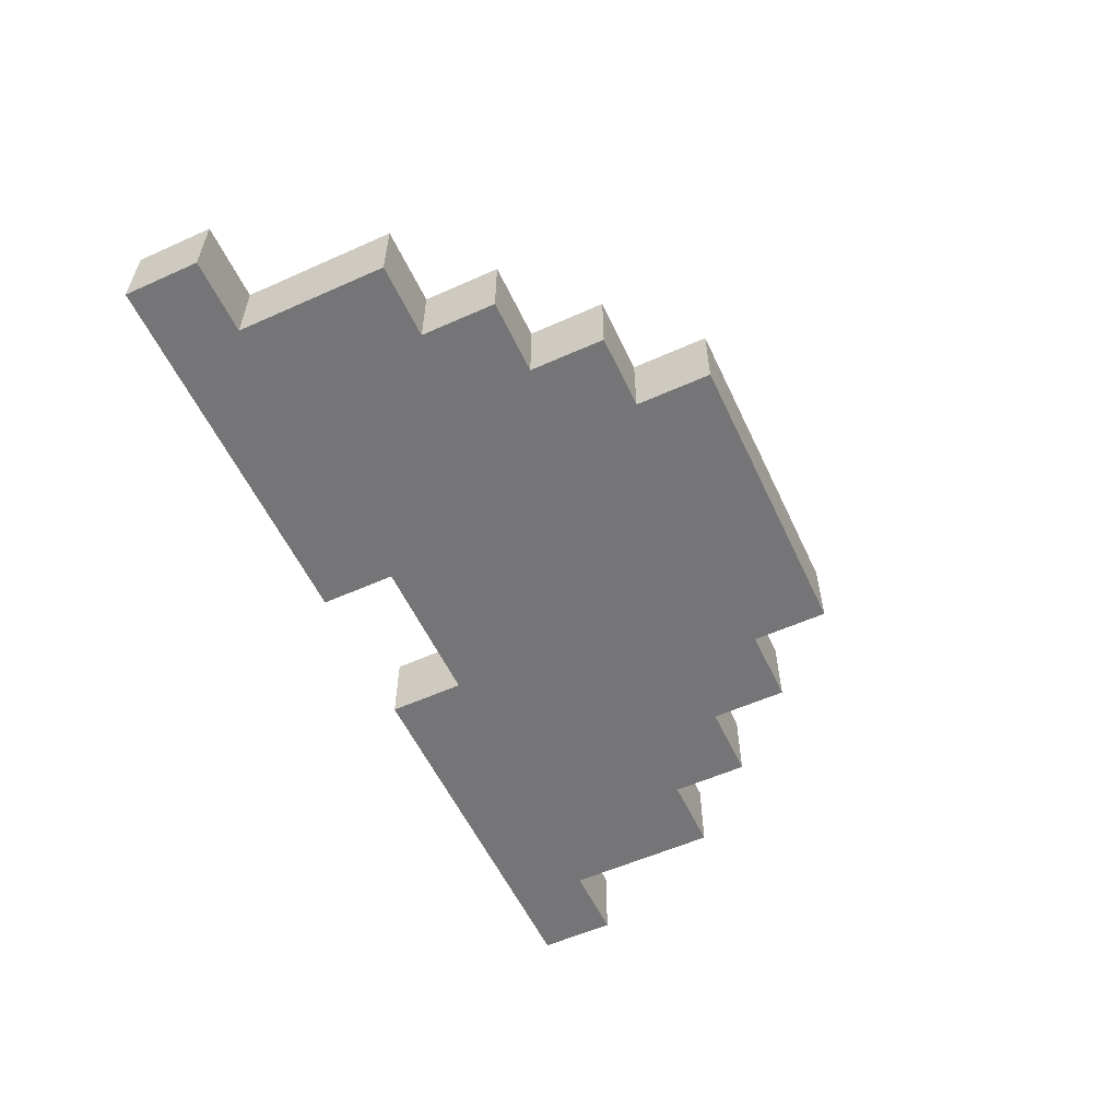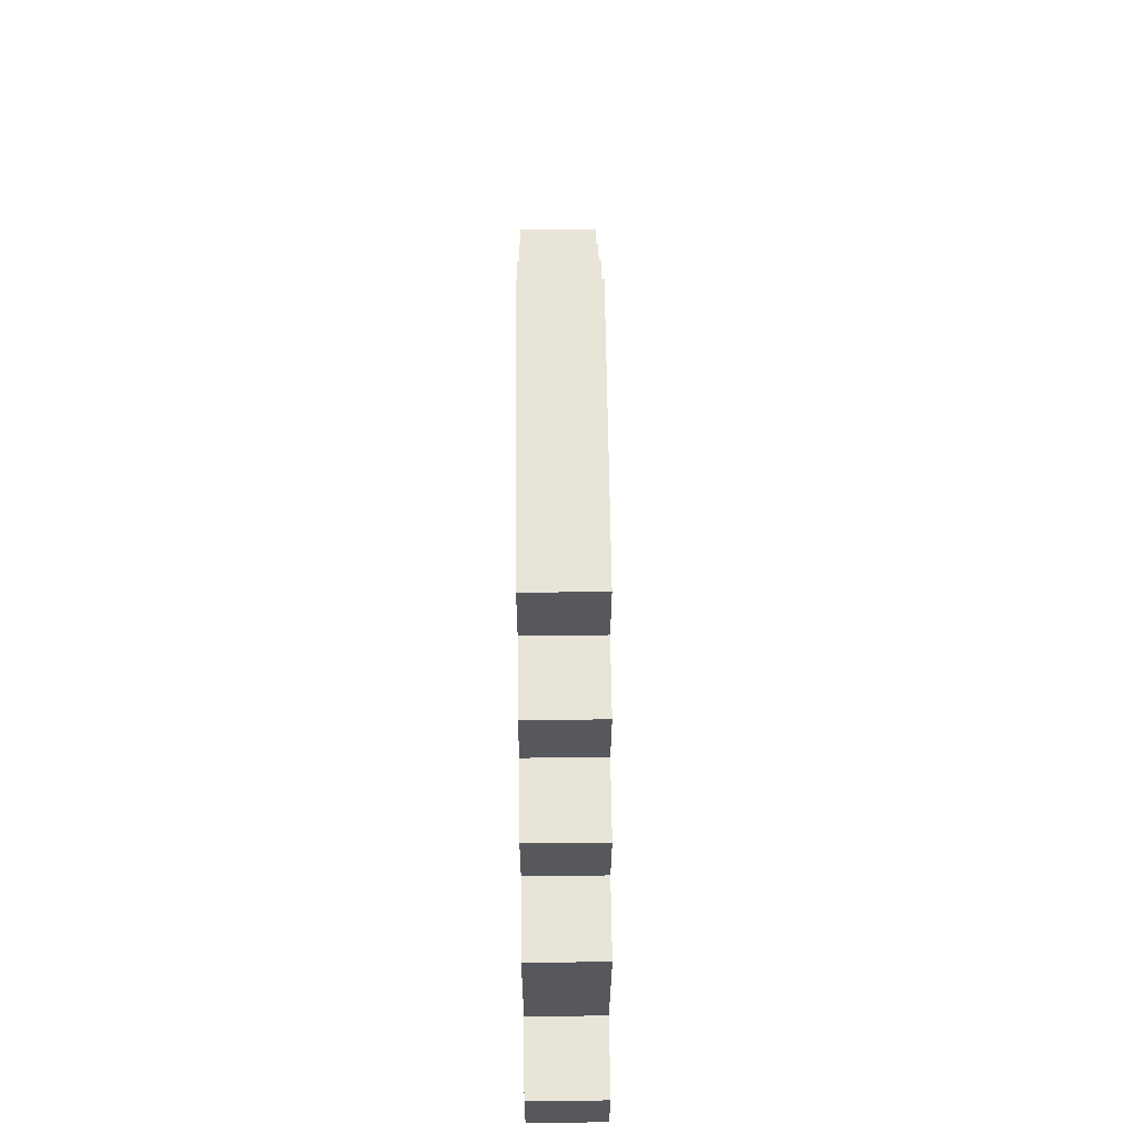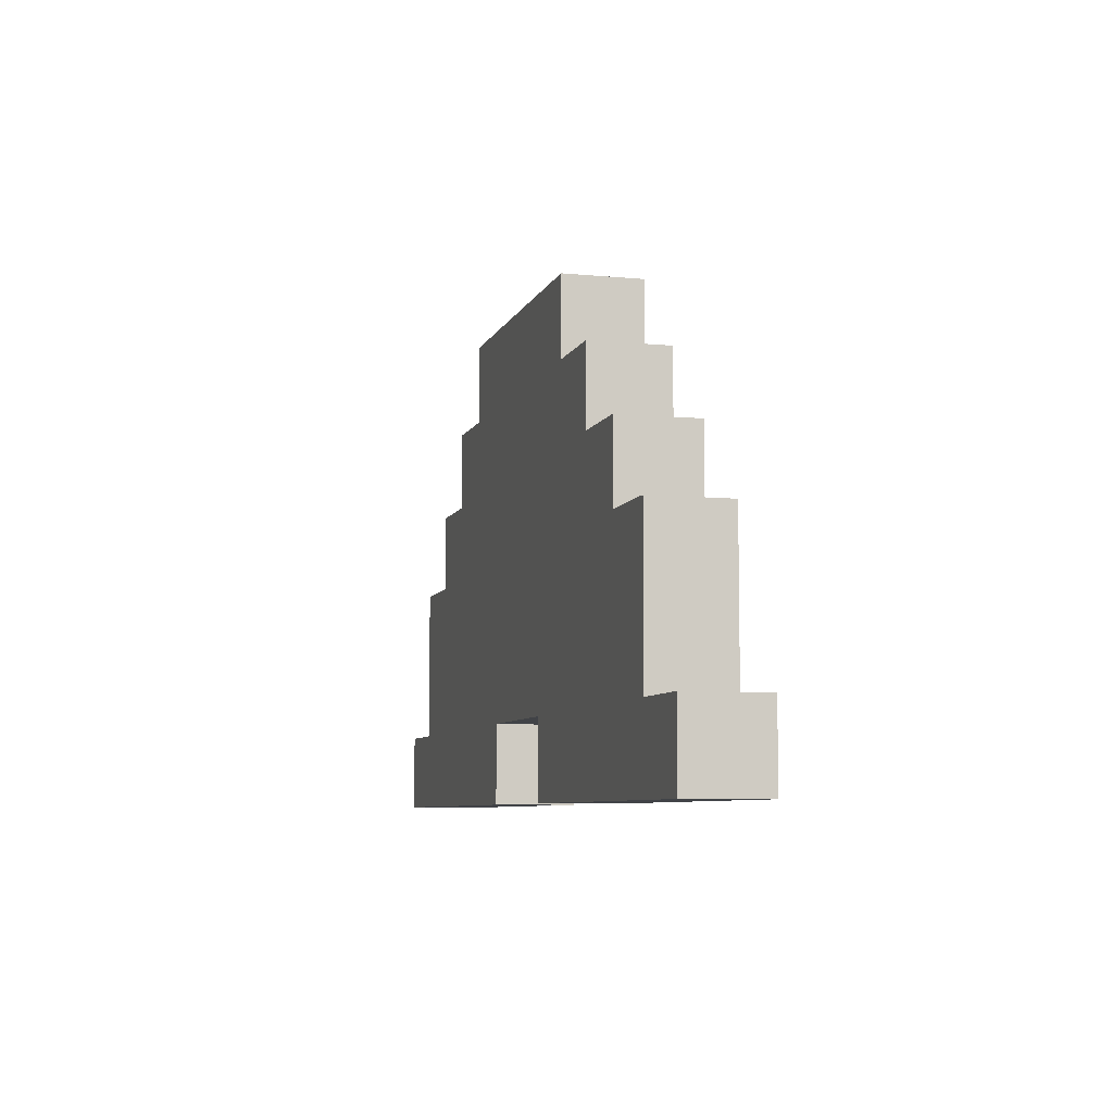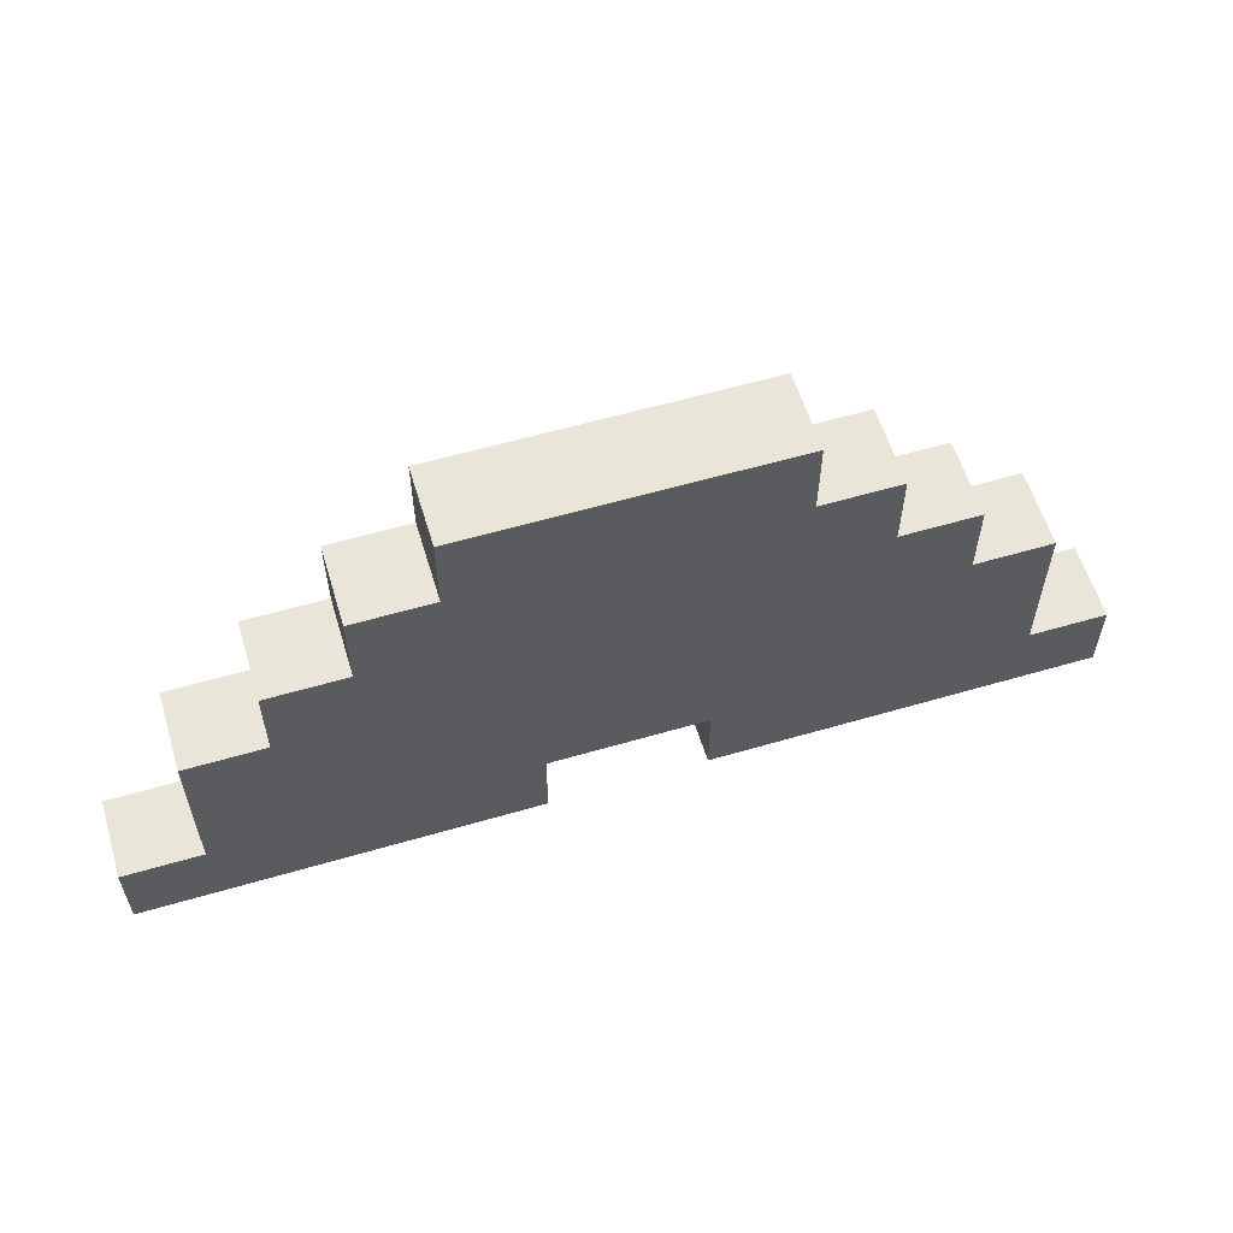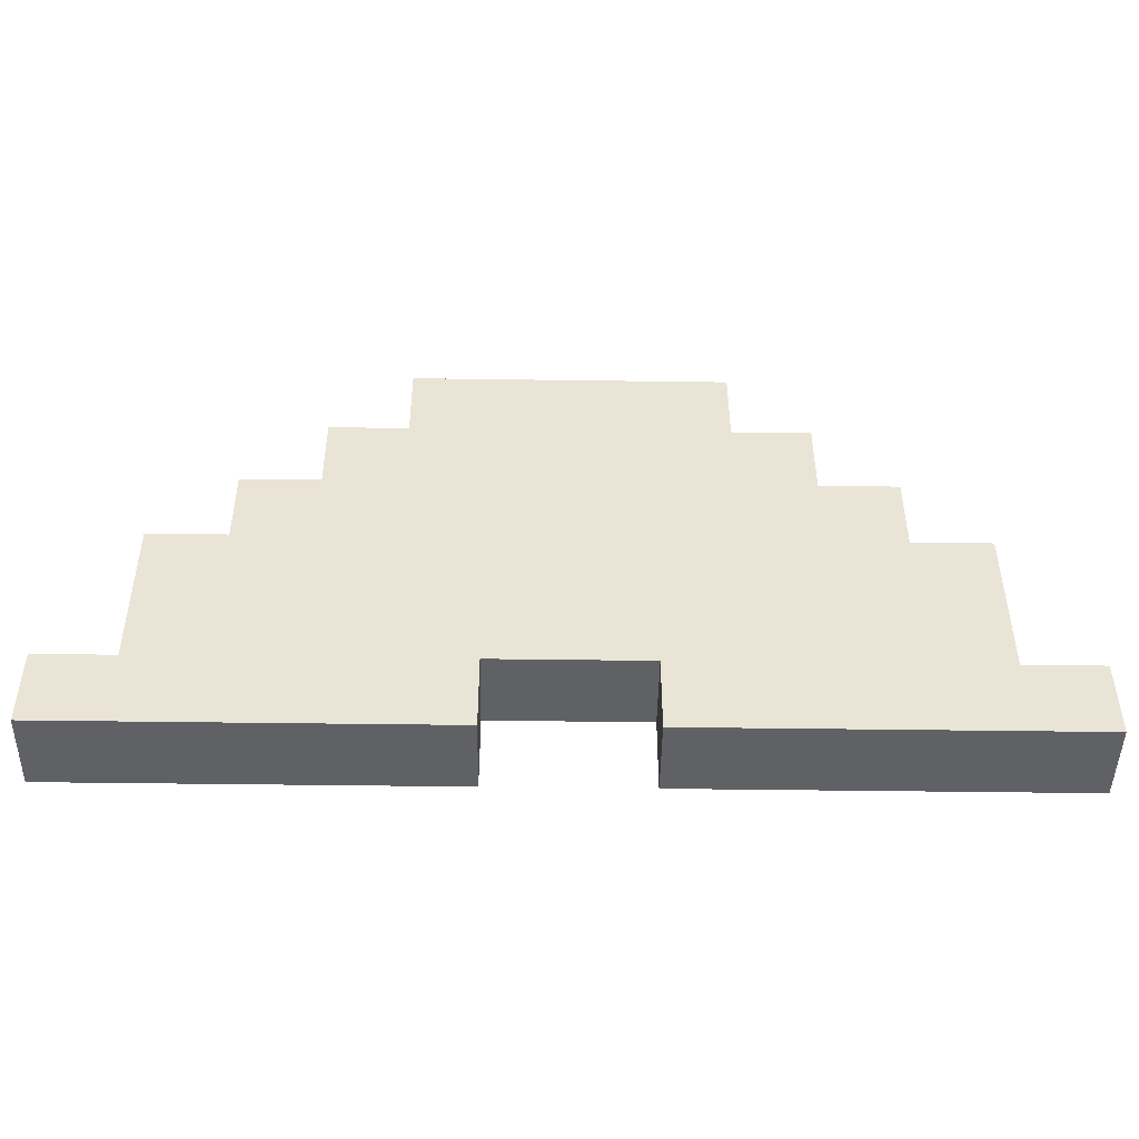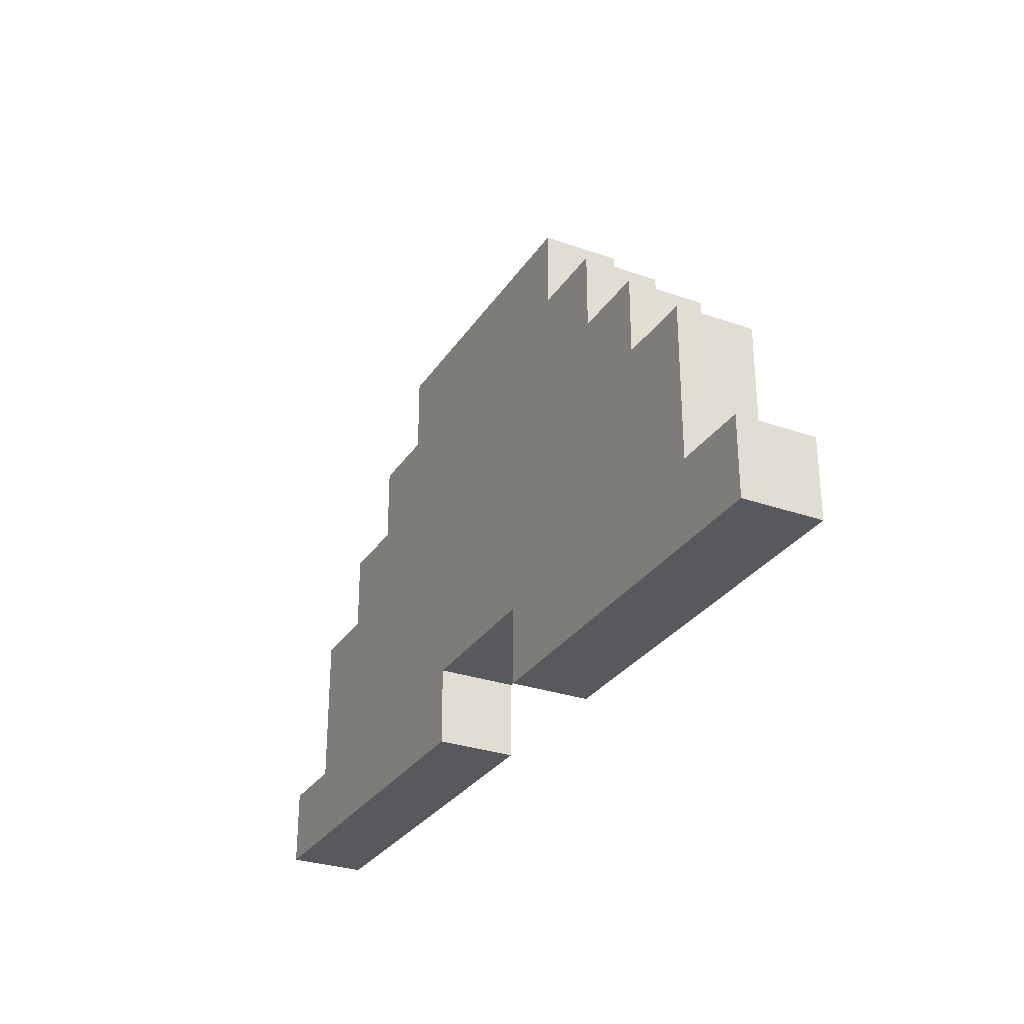
<metadata>
{"format":"obj","ext":"obj","renderer":"f3d","projection":"perspective","resolution":1024,"background":"white","views":[{"elev":-56.6,"azim":115.0,"up":"+Z"},{"elev":61.3,"azim":-90.6,"up":"+Y"},{"elev":-7.1,"azim":74.5,"up":"+Y"},{"elev":58.4,"azim":163.2,"up":"+Y"},{"elev":-46.9,"azim":-0.9,"up":"+Y"},{"elev":-29.6,"azim":62.8,"up":"+Y"}]}
</metadata>
<code>
o
v -0.6 0 0.1
v -0.6 0 -7.451e-08
v -0.6 0.1 0.1
v -0.6 0.1 -7.451e-08
v -0.5 0.1 0.1
v -0.5 0.1 -7.451e-08
v -0.5 0.2 0.1
v -0.5 0.2 -7.451e-08
v -0.5 0.3 0.1
v -0.5 0.3 -7.451e-08
v -0.4 0.3 0.1
v -0.4 0.3 -7.451e-08
v -0.4 0.4 0.1
v -0.4 0.4 -7.451e-08
v -0.3 0.4 0.1
v -0.3 0.4 -7.451e-08
v -0.3 0.5 0.1
v -0.3 0.5 -7.451e-08
v -0.2 0.5 0.1
v -0.2 0.5 -7.451e-08
v -0.2 0.6 0.1
v -0.2 0.6 -7.451e-08
v 0.1 0 0.1
v 0.1 0 -7.451e-08
v 0.1 0.1 0.1
v 0.1 0.1 -7.451e-08
v -0.1 0 0.1
v -0.1 0 -7.451e-08
v -0.1 0.1 0.1
v -0.1 0.1 -7.451e-08
v 0.2 0.5 0.1
v 0.2 0.5 -7.451e-08
v 0.2 0.6 0.1
v 0.2 0.6 -7.451e-08
v 0.3 0.4 0.1
v 0.3 0.4 -7.451e-08
v 0.3 0.5 0.1
v 0.3 0.5 -7.451e-08
v 0.4 0.3 0.1
v 0.4 0.3 -7.451e-08
v 0.4 0.4 0.1
v 0.4 0.4 -7.451e-08
v 0.5 0.1 0.1
v 0.5 0.1 -7.451e-08
v 0.5 0.2 0.1
v 0.5 0.2 -7.451e-08
v 0.5 0.3 0.1
v 0.5 0.3 -7.451e-08
v 0.6 0 0.1
v 0.6 0 -7.451e-08
v 0.6 0.1 0.1
v 0.6 0.1 -7.451e-08
v -0.6 0 0.1
v -0.6 0.1 0.1
v -0.5 0.1 0.1
v -0.5 0.2 0.1
v -0.5 0.3 0.1
v -0.4 0 0.1
v -0.4 0.2 0.1
v -0.4 0.3 0.1
v -0.4 0.4 0.1
v -0.3 0.2 0.1
v -0.3 0.3 0.1
v -0.3 0.4 0.1
v -0.3 0.5 0.1
v -0.2 0.5 0.1
v -0.2 0.6 0.1
v -0.1 0 0.1
v -0.1 0.1 0.1
v -0.1 0.2 0.1
v -0.1 0.4 0.1
v -0.1 0.5 0.1
v 5.96e-08 0.3 0.1
v 5.96e-08 0.4 0.1
v 5.96e-08 0.5 0.1
v 5.96e-08 0.6 0.1
v 0.1 0 0.1
v 0.1 0.1 0.1
v 0.1 0.2 0.1
v 0.1 0.3 0.1
v 0.1 0.4 0.1
v 0.1 0.5 0.1
v 0.1 0.6 0.1
v 0.2 0.4 0.1
v 0.2 0.5 0.1
v 0.2 0.6 0.1
v 0.3 0.2 0.1
v 0.3 0.3 0.1
v 0.3 0.4 0.1
v 0.3 0.5 0.1
v 0.4 0 0.1
v 0.4 0.2 0.1
v 0.4 0.3 0.1
v 0.4 0.4 0.1
v 0.5 0.1 0.1
v 0.5 0.2 0.1
v 0.5 0.3 0.1
v 0.6 0 0.1
v 0.6 0.1 0.1
v -0.6 0 -7.451e-08
v -0.6 0.1 -7.451e-08
v -0.5 0.1 -7.451e-08
v -0.5 0.2 -7.451e-08
v -0.5 0.3 -7.451e-08
v -0.4 0 -7.451e-08
v -0.4 0.2 -7.451e-08
v -0.4 0.3 -7.451e-08
v -0.4 0.4 -7.451e-08
v -0.3 0.2 -7.451e-08
v -0.3 0.3 -7.451e-08
v -0.3 0.4 -7.451e-08
v -0.3 0.5 -7.451e-08
v -0.2 0.5 -7.451e-08
v -0.2 0.6 -7.451e-08
v -0.1 0 -7.451e-08
v -0.1 0.1 -7.451e-08
v -0.1 0.2 -7.451e-08
v -0.1 0.4 -7.451e-08
v -0.1 0.5 -7.451e-08
v 5.96e-08 0.3 -7.451e-08
v 5.96e-08 0.4 -7.451e-08
v 5.96e-08 0.5 -7.451e-08
v 5.96e-08 0.6 -7.451e-08
v 0.1 0 -7.451e-08
v 0.1 0.1 -7.451e-08
v 0.1 0.2 -7.451e-08
v 0.1 0.3 -7.451e-08
v 0.1 0.4 -7.451e-08
v 0.1 0.5 -7.451e-08
v 0.1 0.6 -7.451e-08
v 0.2 0.4 -7.451e-08
v 0.2 0.5 -7.451e-08
v 0.2 0.6 -7.451e-08
v 0.3 0.2 -7.451e-08
v 0.3 0.3 -7.451e-08
v 0.3 0.4 -7.451e-08
v 0.3 0.5 -7.451e-08
v 0.4 0 -7.451e-08
v 0.4 0.2 -7.451e-08
v 0.4 0.3 -7.451e-08
v 0.4 0.4 -7.451e-08
v 0.5 0.1 -7.451e-08
v 0.5 0.2 -7.451e-08
v 0.5 0.3 -7.451e-08
v 0.6 0 -7.451e-08
v 0.6 0.1 -7.451e-08
v -0.6 0 0.1
v -0.4 0 0.1
v -0.1 0 0.1
v 0.1 0 0.1
v 0.4 0 0.1
v 0.6 0 0.1
v -0.6 0 -7.451e-08
v -0.4 0 -7.451e-08
v -0.1 0 -7.451e-08
v 0.1 0 -7.451e-08
v 0.4 0 -7.451e-08
v 0.6 0 -7.451e-08
v -0.1 0.1 0.1
v 0.1 0.1 0.1
v -0.1 0.1 -7.451e-08
v 0.1 0.1 -7.451e-08
v -0.6 0.1 0.1
v -0.5 0.1 0.1
v 0.5 0.1 0.1
v 0.6 0.1 0.1
v -0.6 0.1 -7.451e-08
v -0.5 0.1 -7.451e-08
v 0.5 0.1 -7.451e-08
v 0.6 0.1 -7.451e-08
v -0.5 0.3 0.1
v -0.4 0.3 0.1
v 0.4 0.3 0.1
v 0.5 0.3 0.1
v -0.5 0.3 -7.451e-08
v -0.4 0.3 -7.451e-08
v 0.4 0.3 -7.451e-08
v 0.5 0.3 -7.451e-08
v -0.4 0.4 0.1
v -0.3 0.4 0.1
v 0.3 0.4 0.1
v 0.4 0.4 0.1
v -0.4 0.4 -7.451e-08
v -0.3 0.4 -7.451e-08
v 0.3 0.4 -7.451e-08
v 0.4 0.4 -7.451e-08
v -0.3 0.5 0.1
v -0.2 0.5 0.1
v 0.2 0.5 0.1
v 0.3 0.5 0.1
v -0.3 0.5 -7.451e-08
v -0.2 0.5 -7.451e-08
v 0.2 0.5 -7.451e-08
v 0.3 0.5 -7.451e-08
v -0.2 0.6 0.1
v 5.96e-08 0.6 0.1
v 0.1 0.6 0.1
v 0.2 0.6 0.1
v -0.2 0.6 -7.451e-08
v 5.96e-08 0.6 -7.451e-08
v 0.1 0.6 -7.451e-08
v 0.2 0.6 -7.451e-08
f 3 2 1
f 4 2 3
f 7 6 5
f 8 6 7
f 9 8 7
f 10 8 9
f 13 12 11
f 14 12 13
f 17 16 15
f 18 16 17
f 21 20 19
f 22 20 21
f 25 24 23
f 26 24 25
f 27 28 29
f 29 28 30
f 31 32 33
f 33 32 34
f 35 36 37
f 37 36 38
f 39 40 41
f 41 40 42
f 43 44 45
f 45 44 46
f 45 46 47
f 47 46 48
f 49 50 51
f 51 50 52
f 55 54 53
f 58 55 53
f 58 56 55
f 59 57 56
f 59 56 58
f 60 57 59
f 62 59 58
f 62 60 59
f 63 61 60
f 63 60 62
f 64 61 63
f 66 64 63
f 66 65 64
f 68 62 58
f 69 62 68
f 70 63 62
f 70 62 69
f 71 67 66
f 71 66 63
f 72 67 71
f 73 63 70
f 73 70 69
f 73 71 63
f 74 72 71
f 74 71 73
f 75 67 72
f 75 72 74
f 76 67 75
f 78 73 69
f 79 73 78
f 80 74 73
f 80 73 79
f 81 75 74
f 81 74 80
f 82 76 75
f 82 75 81
f 83 76 82
f 84 81 80
f 84 82 81
f 85 83 82
f 85 82 84
f 86 83 85
f 87 79 78
f 87 80 79
f 87 78 77
f 88 85 84
f 88 80 87
f 88 84 80
f 89 85 88
f 90 85 89
f 91 87 77
f 92 88 87
f 92 87 91
f 93 89 88
f 93 88 92
f 94 89 93
f 95 92 91
f 96 93 92
f 96 92 95
f 97 93 96
f 98 95 91
f 99 95 98
f 100 101 102
f 100 102 105
f 102 103 105
f 103 104 106
f 105 103 106
f 106 104 107
f 105 106 109
f 106 107 109
f 107 108 110
f 109 107 110
f 110 108 111
f 110 111 113
f 111 112 113
f 105 109 115
f 115 109 116
f 109 110 117
f 116 109 117
f 113 114 118
f 110 113 118
f 118 114 119
f 117 110 120
f 116 117 120
f 110 118 120
f 118 119 121
f 120 118 121
f 119 114 122
f 121 119 122
f 122 114 123
f 116 120 125
f 125 120 126
f 120 121 127
f 126 120 127
f 121 122 128
f 127 121 128
f 122 123 129
f 128 122 129
f 129 123 130
f 127 128 131
f 128 129 131
f 129 130 132
f 131 129 132
f 132 130 133
f 125 126 134
f 126 127 134
f 124 125 134
f 131 132 135
f 134 127 135
f 127 131 135
f 135 132 136
f 136 132 137
f 124 134 138
f 134 135 139
f 138 134 139
f 135 136 140
f 139 135 140
f 140 136 141
f 138 139 142
f 139 140 143
f 142 139 143
f 143 140 144
f 138 142 145
f 145 142 146
f 153 148 147
f 154 149 148
f 154 148 153
f 155 149 154
f 156 151 150
f 157 152 151
f 157 151 156
f 158 152 157
f 161 160 159
f 162 160 161
f 163 164 167
f 167 164 168
f 165 166 169
f 169 166 170
f 171 172 175
f 175 172 176
f 173 174 177
f 177 174 178
f 179 180 183
f 183 180 184
f 181 182 185
f 185 182 186
f 187 188 191
f 191 188 192
f 189 190 193
f 193 190 194
f 195 196 199
f 196 197 200
f 199 196 200
f 197 198 201
f 200 197 201
f 201 198 202

</code>
